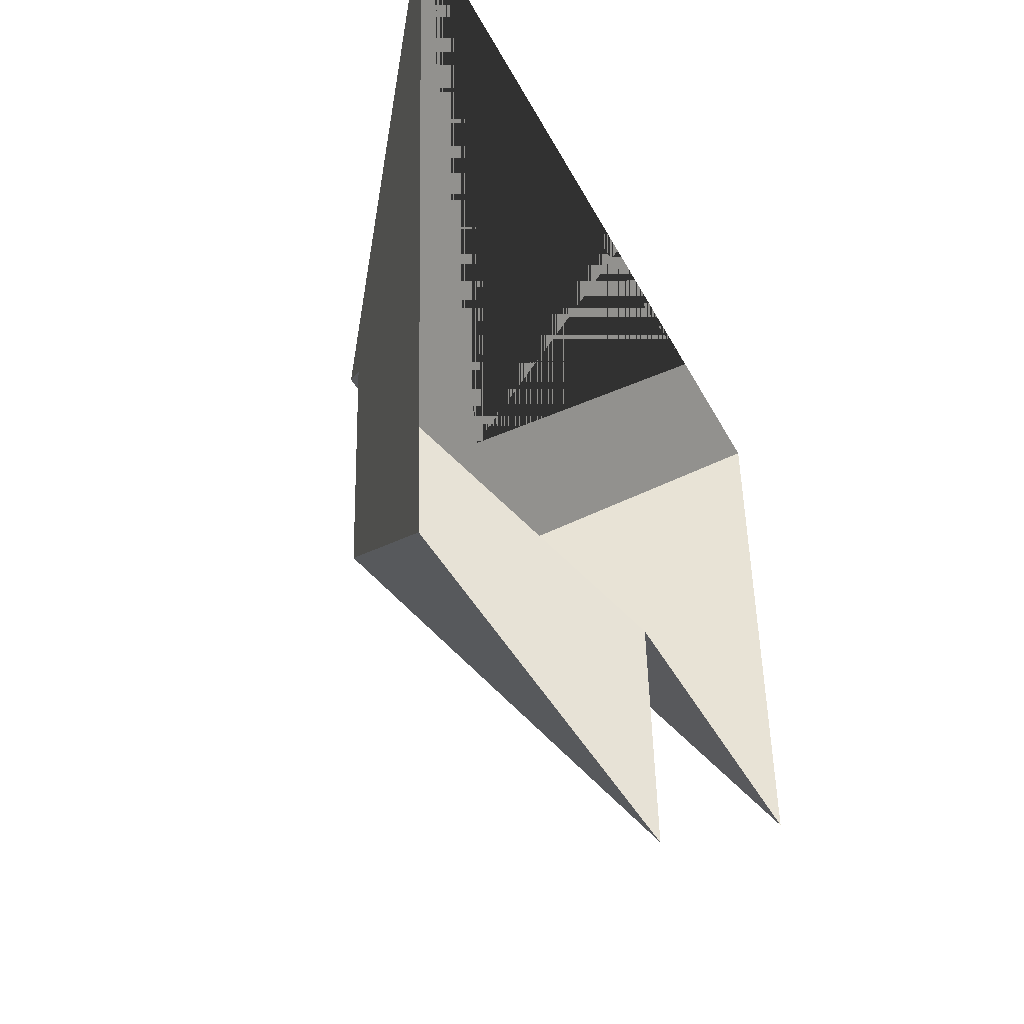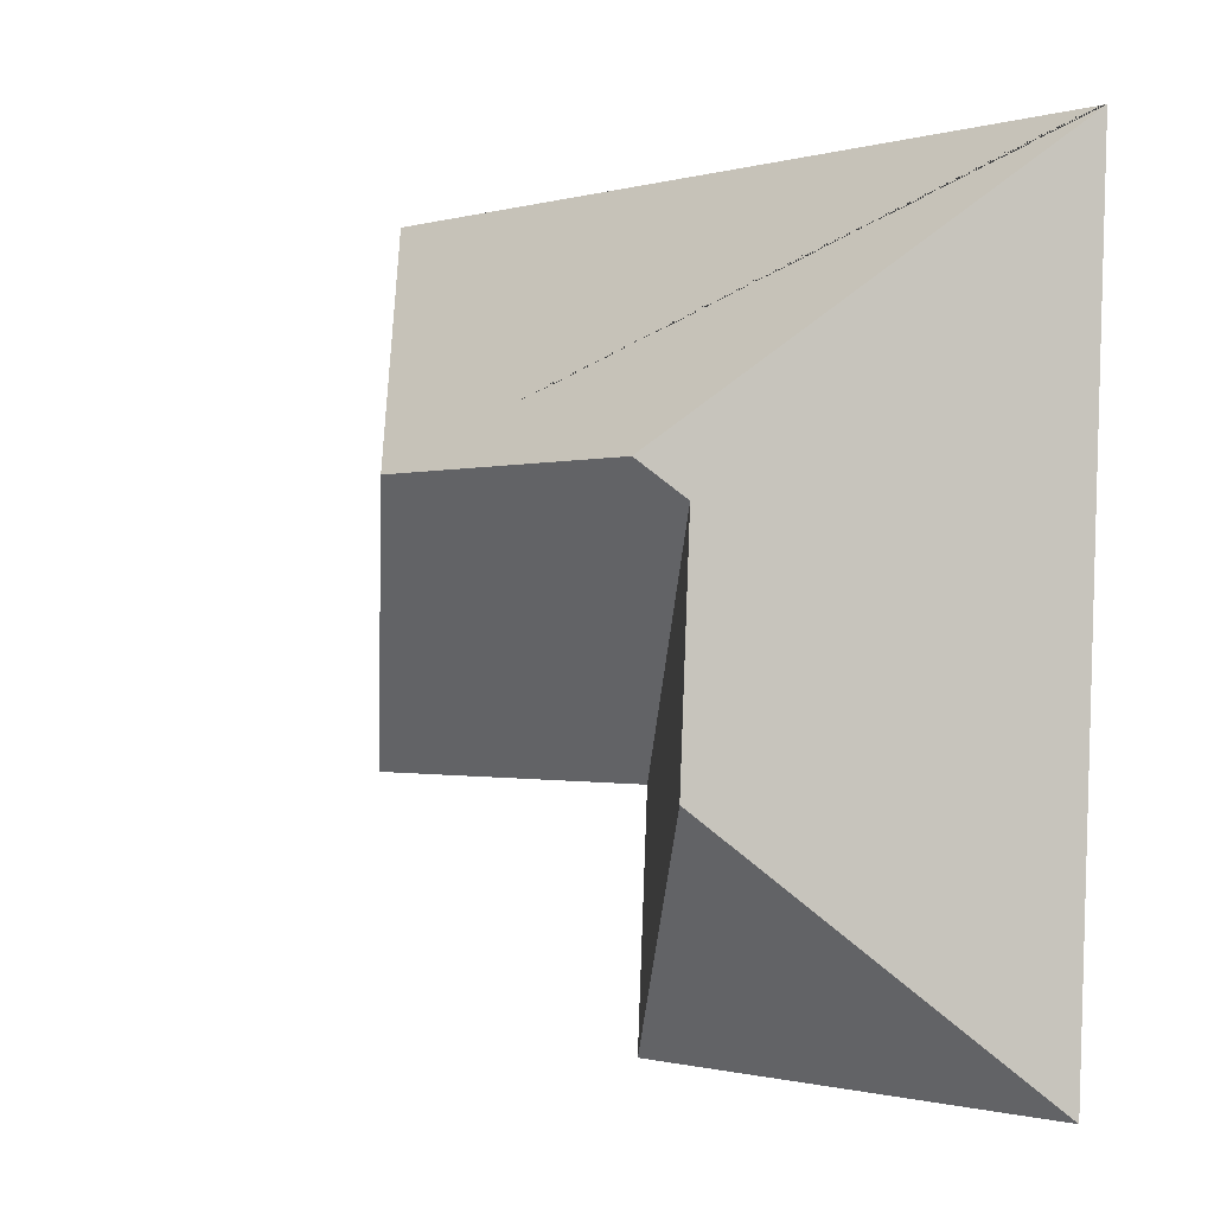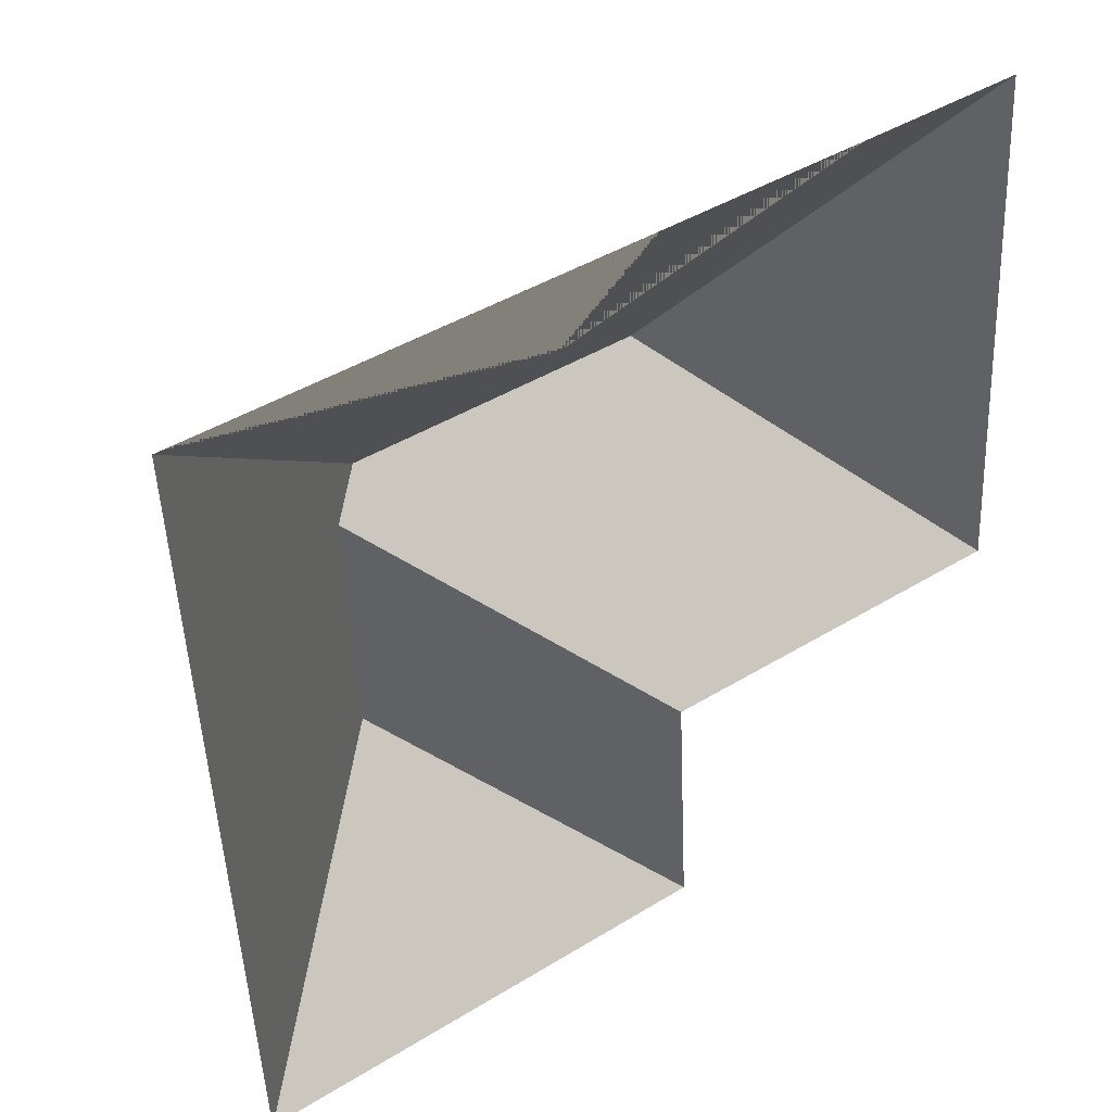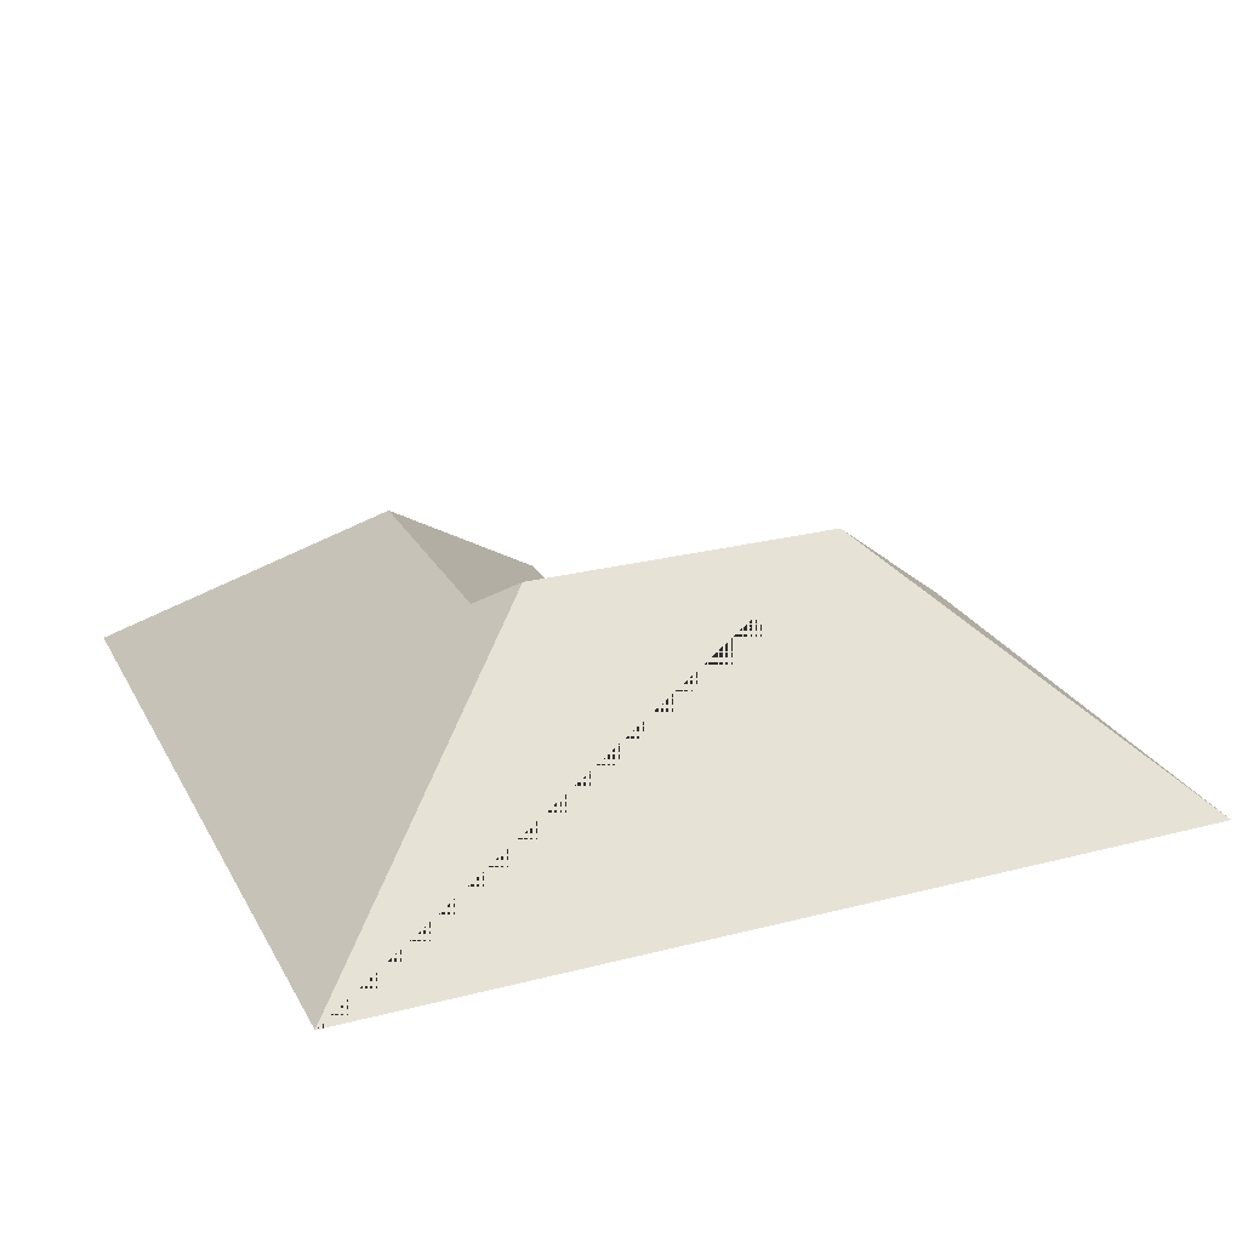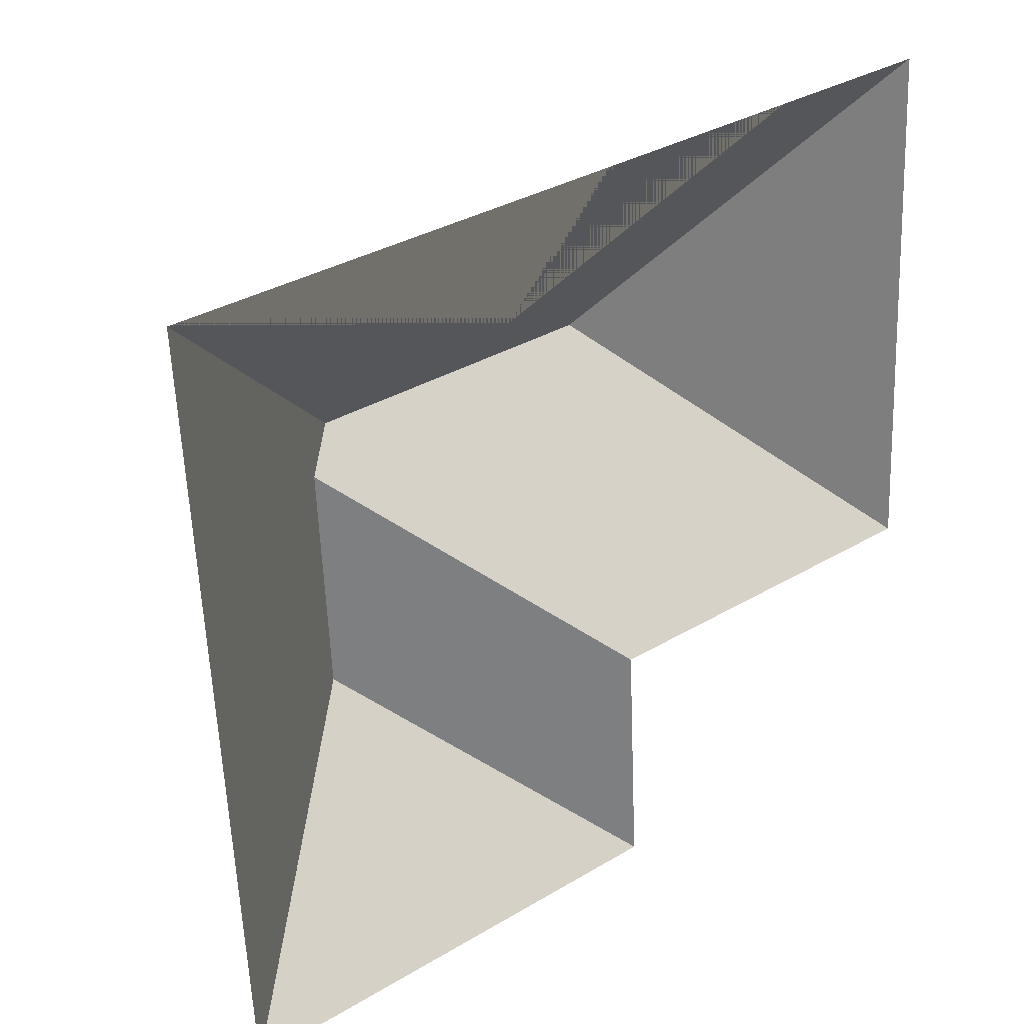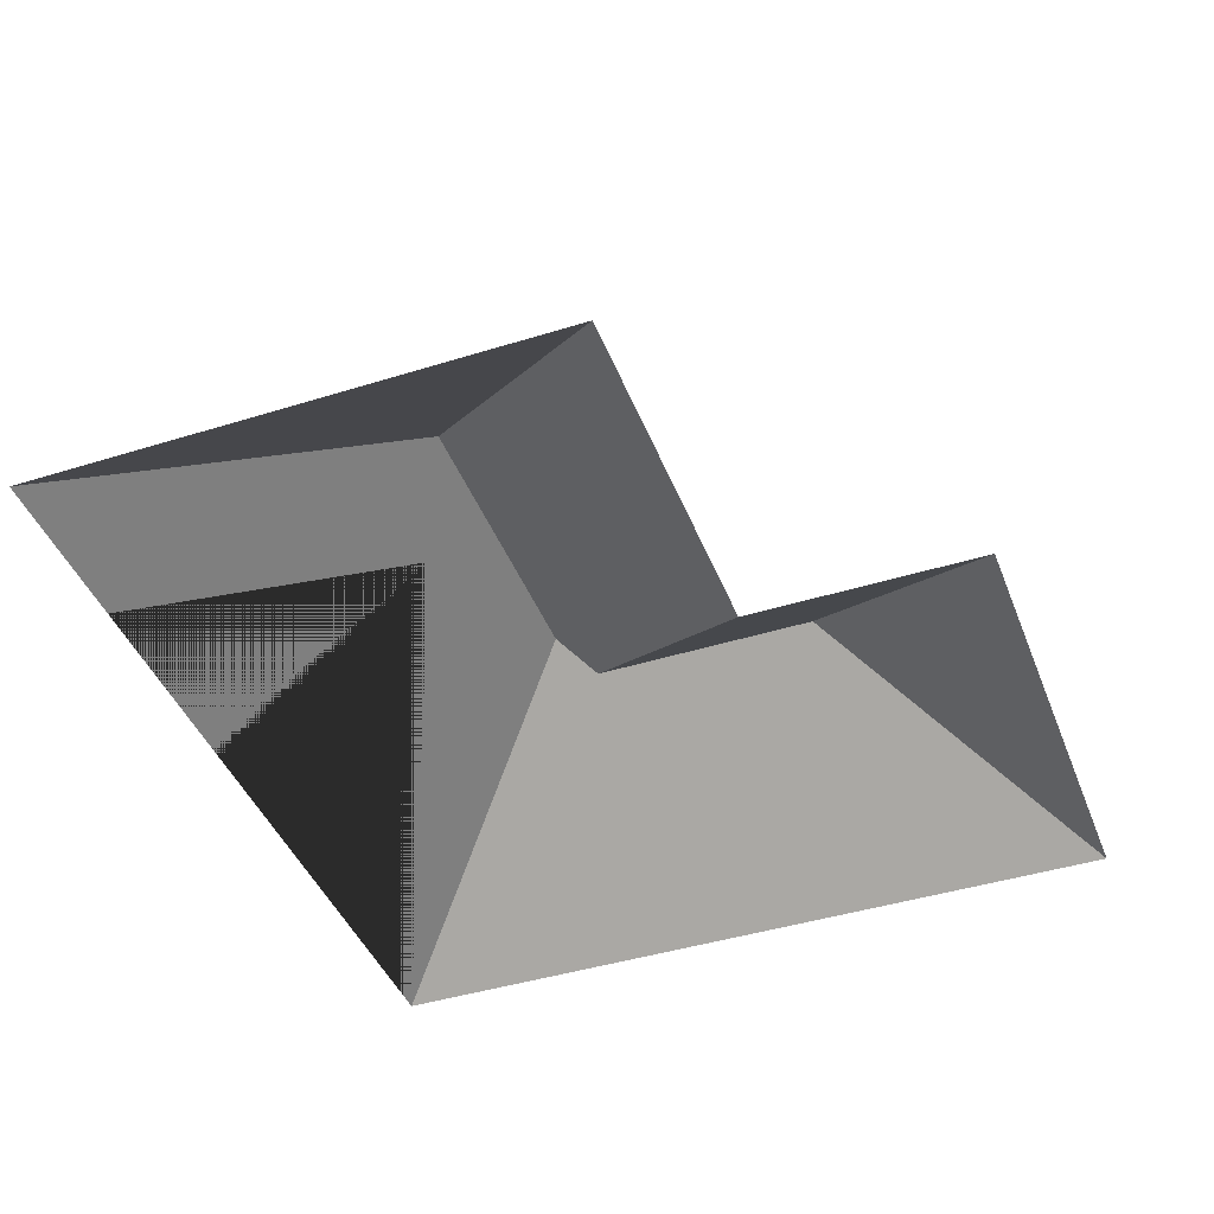
<metadata>
{"format":"obj","ext":"obj","renderer":"f3d","projection":"perspective","resolution":1024,"background":"white","views":[{"elev":-43.5,"azim":-64.9,"up":"+Z"},{"elev":-5.1,"azim":-133.3,"up":"+Z"},{"elev":37.9,"azim":-36.0,"up":"+Z"},{"elev":25.0,"azim":-25.8,"up":"+Y"},{"elev":28.5,"azim":-39.3,"up":"+Z"},{"elev":-42.7,"azim":107.4,"up":"+Y"}]}
</metadata>
<code>
o CG10_500_037059_0003_roof
v 179.3 75 -267.4
v 27.23 75 -275.4
v 101.3 135.8 -199
v 175.4 75 -191.6
v 295.2 75 -185.3
v 97.34 135.8 -124.1
v 207.9 145 -107.4
v 108.6 145 -112.7
v 170.3 130.5 -91.09
v 14.14 75 -29.17
v 167.7 75 -21.06
v 100.1 75 -24.62
v 231.3 75 -17.7
v 286.2 75 -14.8
v 179.3 0 -267.4
v 27.23 0 -275.4
v 14.14 0 -29.17
v 100.1 0 -24.62
v 167.7 0 -21.06
v 231.3 0 -17.7
v 286.2 0 -14.8
v 295.2 0 -185.3
v 175.4 0 -191.6
f 11 13 9
f 12 11 9
f 7 14 5
f 8 7 5 4 6
f 3 6 4 1
f 2 3 1
f 10 8 6 3 2
f 10 12 9 13 14 7 8

</code>
